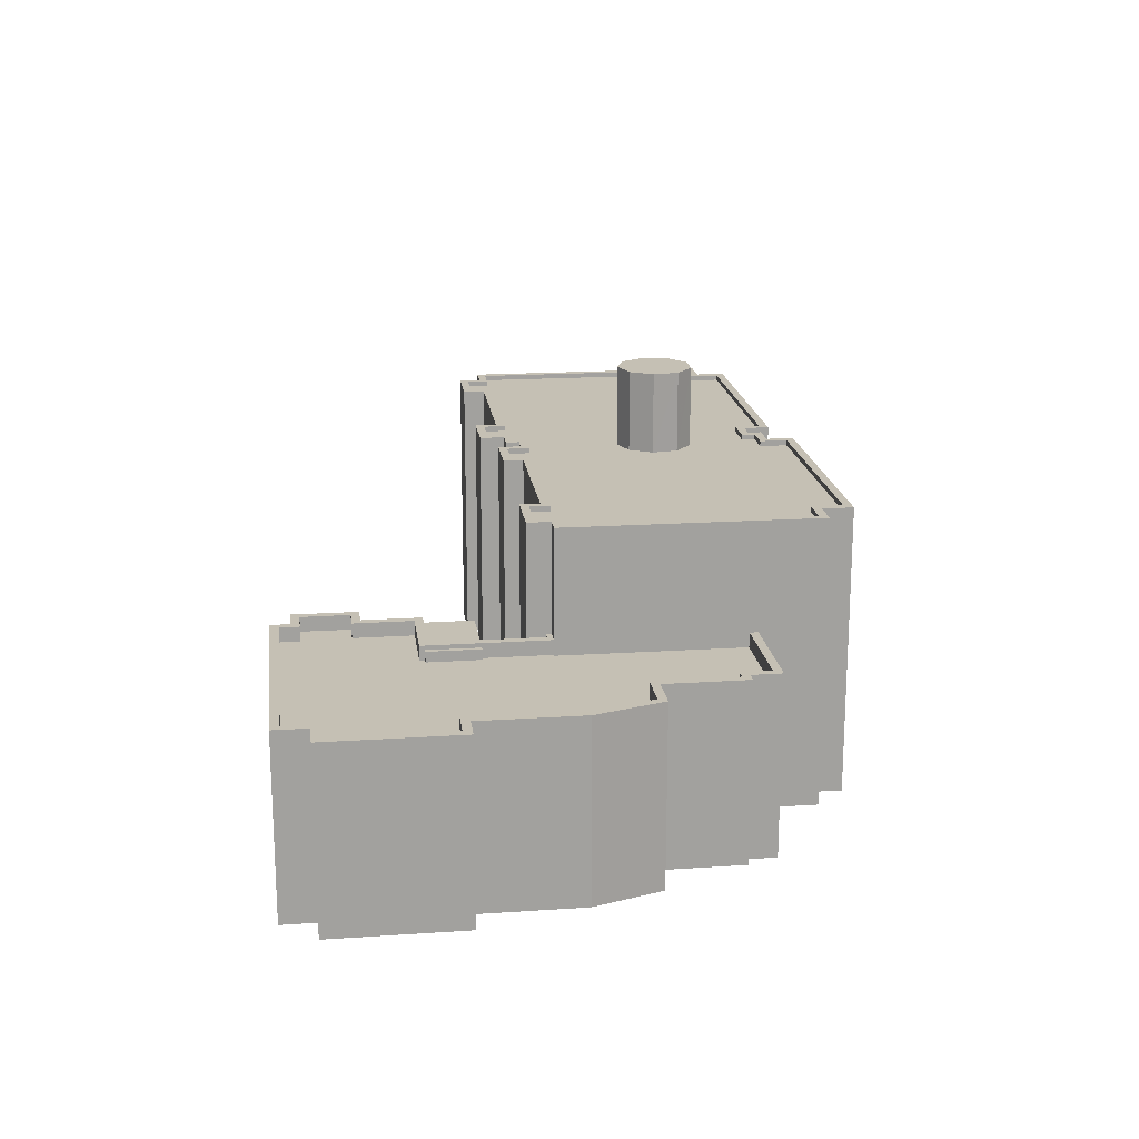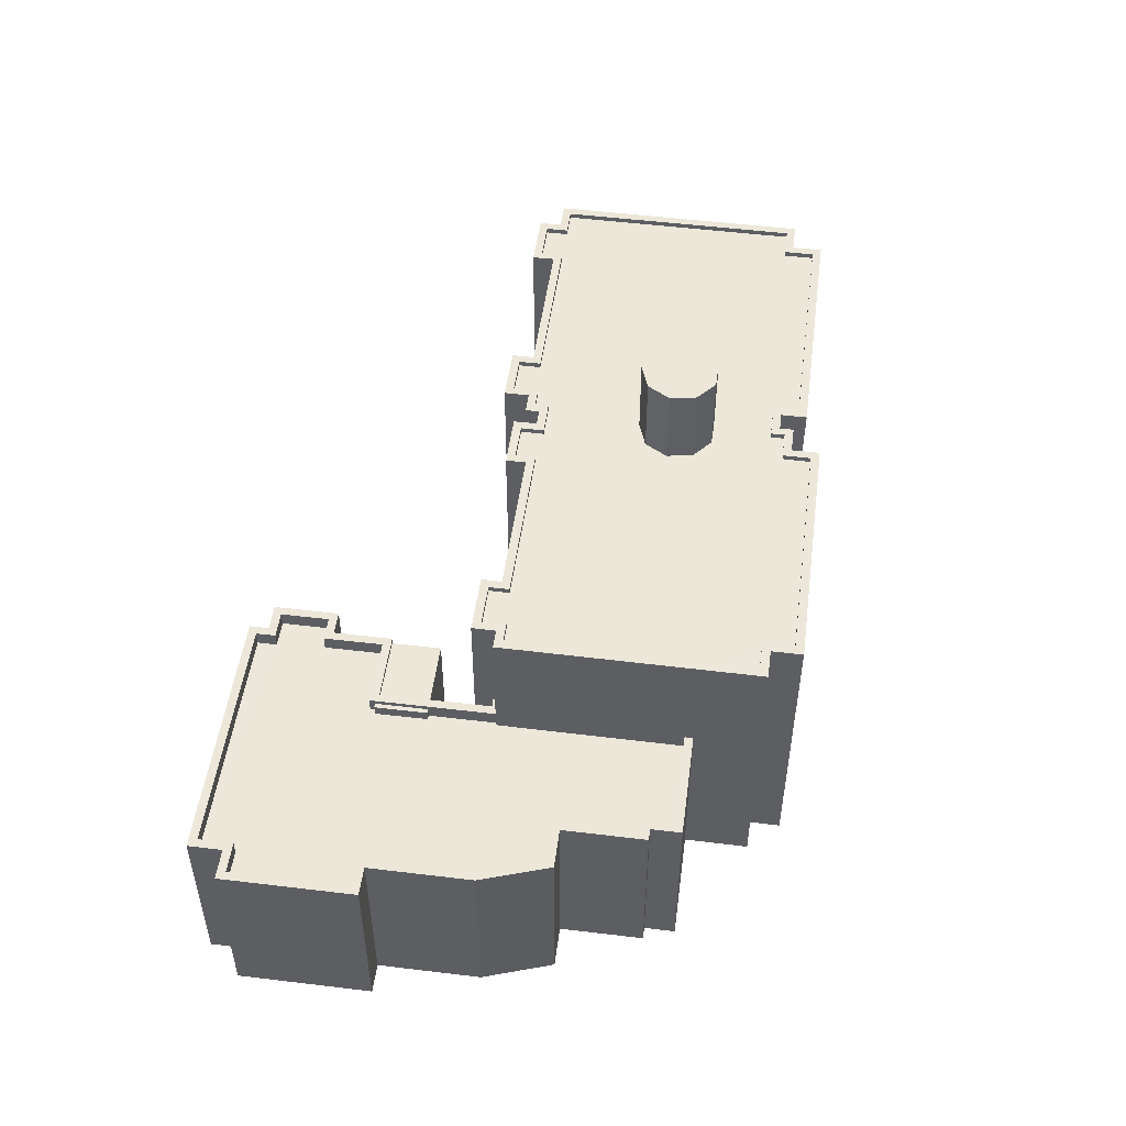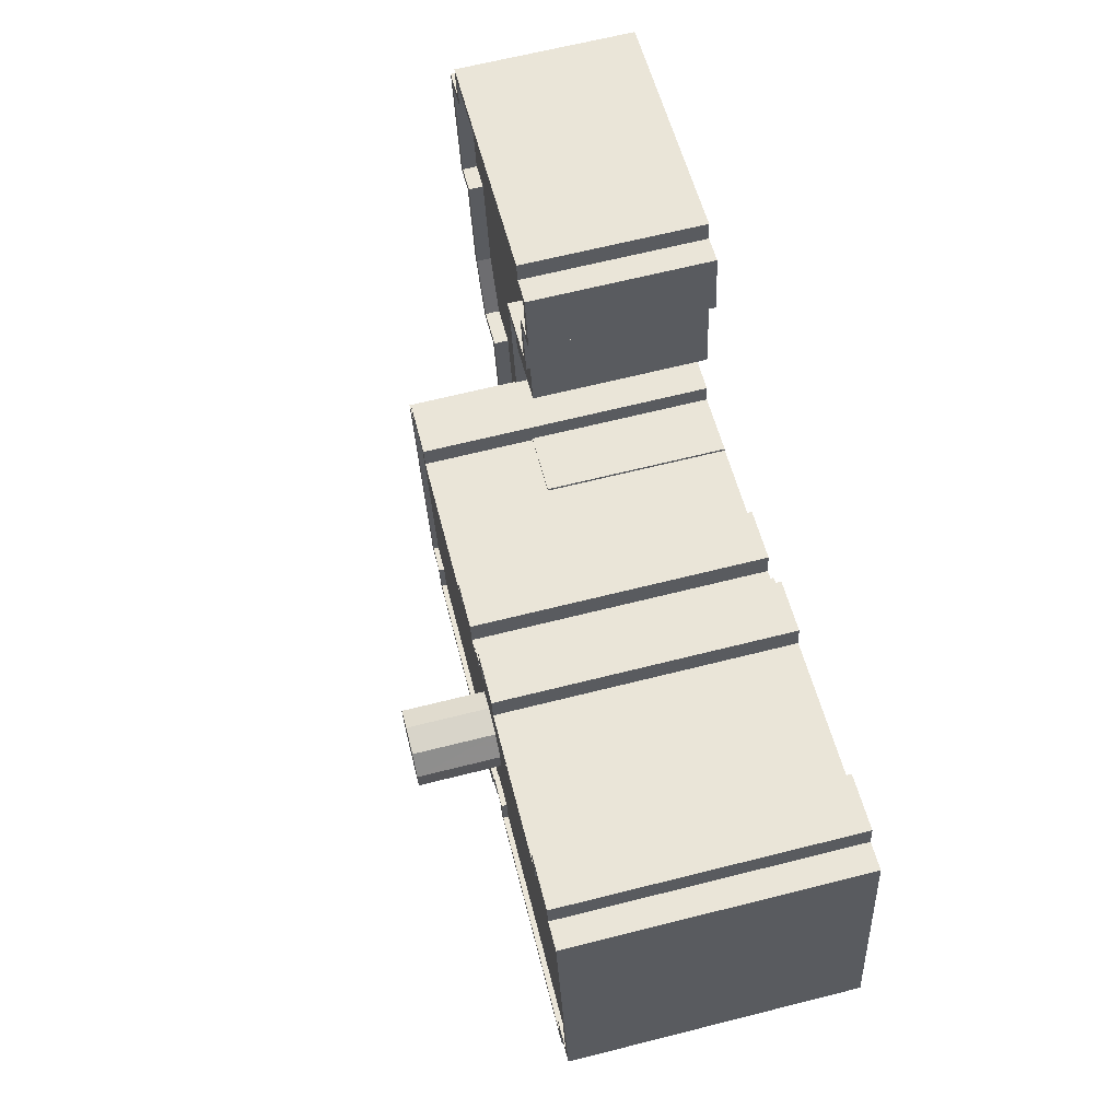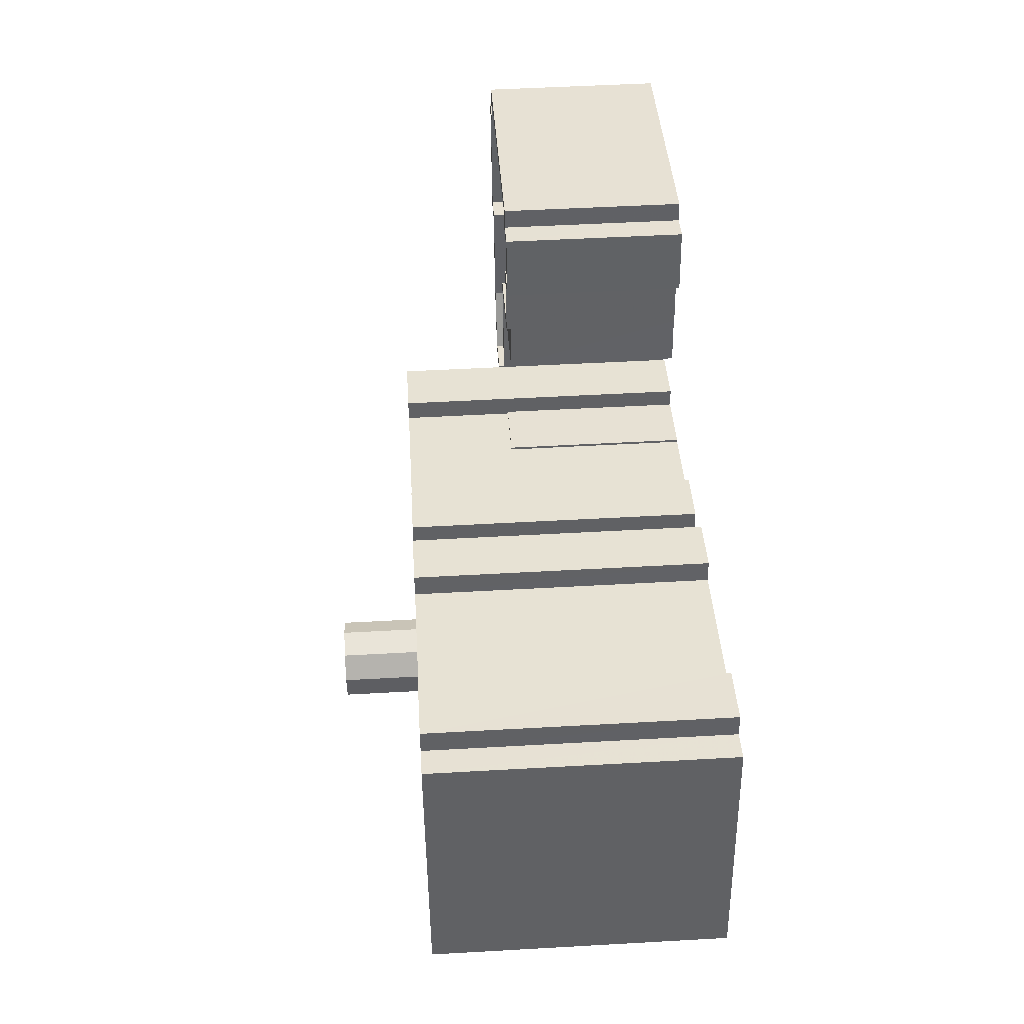
<metadata>
{"format":"obj","ext":"obj","renderer":"f3d","projection":"perspective","resolution":1024,"background":"white","views":[{"elev":18.3,"azim":-86.9,"up":"+Z"},{"elev":50.1,"azim":-72.0,"up":"+Z"},{"elev":66.3,"azim":75.9,"up":"+Y"},{"elev":50.3,"azim":86.5,"up":"+Y"}]}
</metadata>
<code>
v -9390 -3.623e+04 27.46
v -9378 -3.623e+04 27.45
v -9378 -3.623e+04 27.45
v -9401 -3.622e+04 27.47
v -9402 -3.622e+04 27.47
v -9399 -3.622e+04 27.47
v -9390 -3.623e+04 27.46
v -9392 -3.623e+04 27.46
v -9392 -3.623e+04 27.46
v -9397 -3.623e+04 27.47
v -9398 -3.623e+04 27.47
v -9398 -3.623e+04 27.47
v -9364 -3.622e+04 27.44
v -9376 -3.623e+04 27.45
v -9376 -3.623e+04 27.45
v -9405 -3.621e+04 27.48
v -9406 -3.621e+04 27.48
v -9403 -3.621e+04 27.48
v -9394 -3.621e+04 27.47
v -9364 -3.622e+04 27.44
v -9366 -3.621e+04 27.45
v -9363 -3.622e+04 27.44
v -9365 -3.621e+04 27.45
v -9377 -3.623e+04 27.45
v -9377 -3.623e+04 27.45
v -9392 -3.62e+04 27.47
v -9405 -3.621e+04 27.48
v -9393 -3.62e+04 27.47
v -9404 -3.621e+04 27.48
v -9380 -3.621e+04 27.46
v -9367 -3.621e+04 27.45
v -9369 -3.621e+04 27.45
v -9369 -3.621e+04 27.45
v -9391 -3.62e+04 27.47
v -9392 -3.621e+04 27.47
v -9379 -3.621e+04 27.46
v -9376 -3.621e+04 27.46
v -9376 -3.621e+04 27.46
v -9391 -3.621e+04 27.47
v -9383 -3.621e+04 27.46
v -9381 -3.621e+04 27.46
v -9383 -3.621e+04 27.46
v -9391 -3.621e+04 27.47
v -9391 -3.621e+04 27.47
v -9379 -3.621e+04 27.46
v -9380 -3.621e+04 27.46
v -9381 -3.621e+04 27.46
v -9387 -3.622e+04 27.46
v -9390 -3.622e+04 27.47
v -9387 -3.622e+04 27.46
v -9391 -3.621e+04 27.47
v -9393 -3.622e+04 27.47
v -9390 -3.621e+04 27.47
v -9394 -3.622e+04 27.47
v -9393 -3.622e+04 27.47
v -9378 -3.622e+04 44.82
v -9379 -3.622e+04 44.82
v -9379 -3.622e+04 44.82
v -9377 -3.622e+04 44.82
v -9377 -3.622e+04 44.82
v -9380 -3.622e+04 44.82
v -9380 -3.622e+04 44.82
v -9380 -3.622e+04 44.82
v -9378 -3.622e+04 44.82
v -9393 -3.622e+04 40.91
v -9392 -3.623e+04 40.91
v -9393 -3.622e+04 40.91
v -9393 -3.622e+04 40.91
v -9391 -3.622e+04 40.91
v -9391 -3.622e+04 40.91
v -9377 -3.621e+04 40.9
v -9377 -3.621e+04 40.9
v -9379 -3.621e+04 40.91
v -9369 -3.621e+04 40.9
v -9367 -3.621e+04 40.9
v -9369 -3.621e+04 40.9
v -9365 -3.621e+04 40.9
v -9367 -3.621e+04 40.9
v -9379 -3.622e+04 40.9
v -9381 -3.621e+04 40.91
v -9380 -3.622e+04 40.9
v -9381 -3.621e+04 40.91
v -9383 -3.621e+04 40.91
v -9383 -3.621e+04 40.91
v -9365 -3.621e+04 40.9
v -9378 -3.621e+04 40.91
v -9379 -3.621e+04 40.91
v -9379 -3.621e+04 40.91
v -9365 -3.622e+04 40.89
v -9363 -3.622e+04 40.89
v -9376 -3.622e+04 40.9
v -9365 -3.622e+04 40.89
v -9380 -3.622e+04 40.9
v -9378 -3.622e+04 40.9
v -9379 -3.623e+04 40.9
v -9379 -3.623e+04 40.9
v -9390 -3.623e+04 40.91
v -9376 -3.623e+04 40.9
v -9390 -3.623e+04 40.91
v -9391 -3.623e+04 40.91
v -9379 -3.622e+04 40.9
v -9380 -3.622e+04 40.9
v -9378 -3.623e+04 40.9
v -9378 -3.623e+04 40.9
v -9378 -3.622e+04 40.9
v -9377 -3.622e+04 40.9
v -9377 -3.622e+04 40.9
v -9391 -3.622e+04 41.16
v -9390 -3.622e+04 41.16
v -9391 -3.622e+04 41.16
v -9390 -3.621e+04 41.16
v -9383 -3.621e+04 41.16
v -9379 -3.621e+04 41.16
v -9380 -3.621e+04 41.16
v -9381 -3.621e+04 41.16
v -9379 -3.621e+04 41.16
v -9379 -3.621e+04 41.16
v -9376 -3.621e+04 41.15
v -9381 -3.621e+04 41.16
v -9383 -3.621e+04 41.16
v -9383 -3.621e+04 41.16
v -9383 -3.621e+04 41.16
v -9381 -3.621e+04 41.16
v -9377 -3.621e+04 41.15
v -9379 -3.621e+04 41.16
v -9380 -3.621e+04 41.16
v -9378 -3.621e+04 41.16
v -9379 -3.621e+04 41.16
v -9380 -3.621e+04 41.16
v -9369 -3.621e+04 41.15
v -9367 -3.621e+04 41.15
v -9369 -3.621e+04 41.15
v -9367 -3.621e+04 41.15
v -9366 -3.621e+04 41.15
v -9365 -3.621e+04 41.15
v -9365 -3.621e+04 41.15
v -9363 -3.622e+04 41.14
v -9364 -3.622e+04 41.14
v -9363 -3.622e+04 41.14
v -9376 -3.621e+04 41.15
v -9365 -3.622e+04 41.14
v -9377 -3.621e+04 41.15
v -9369 -3.621e+04 41.15
v -9369 -3.621e+04 41.15
v -9367 -3.621e+04 41.15
v -9376 -3.622e+04 41.15
v -9378 -3.623e+04 41.15
v -9377 -3.623e+04 41.15
v -9365 -3.622e+04 41.14
v -9364 -3.622e+04 41.14
v -9376 -3.623e+04 41.15
v -9376 -3.623e+04 41.15
v -9376 -3.623e+04 41.15
v -9378 -3.623e+04 41.15
v -9377 -3.623e+04 41.15
v -9390 -3.623e+04 41.16
v -9390 -3.623e+04 41.16
v -9390 -3.623e+04 41.16
v -9379 -3.623e+04 41.15
v -9378 -3.623e+04 41.15
v -9378 -3.623e+04 41.15
v -9390 -3.623e+04 41.16
v -9379 -3.623e+04 41.15
v -9391 -3.623e+04 41.16
v -9392 -3.623e+04 41.16
v -9393 -3.622e+04 41.16
v -9394 -3.622e+04 41.16
v -9393 -3.622e+04 41.16
v -9393 -3.622e+04 41.16
v -9393 -3.622e+04 41.16
v -9393 -3.622e+04 41.16
v -9394 -3.621e+04 35.79
v -9395 -3.621e+04 35.79
v -9395 -3.621e+04 35.79
v -9395 -3.621e+04 35.79
v -9394 -3.621e+04 35.79
v -9391 -3.621e+04 35.78
v -9391 -3.621e+04 35.79
v -9394 -3.621e+04 35.79
v -9404 -3.621e+04 35.3
v -9403 -3.621e+04 35.3
v -9405 -3.621e+04 35.3
v -9404 -3.621e+04 35.3
v -9393 -3.621e+04 35.29
v -9404 -3.621e+04 35.3
v -9393 -3.62e+04 35.29
v -9395 -3.621e+04 35.29
v -9402 -3.622e+04 35.3
v -9399 -3.622e+04 35.29
v -9401 -3.622e+04 35.29
v -9392 -3.621e+04 35.29
v -9391 -3.62e+04 35.29
v -9391 -3.621e+04 35.29
v -9392 -3.623e+04 35.29
v -9397 -3.622e+04 35.29
v -9397 -3.623e+04 35.29
v -9398 -3.622e+04 35.29
v -9395 -3.621e+04 35.29
v -9392 -3.621e+04 35.29
v -9394 -3.622e+04 35.29
v -9394 -3.621e+04 35.29
v -9394 -3.622e+04 35.29
v -9395 -3.621e+04 35.29
v -9395 -3.621e+04 35.29
v -9391 -3.62e+04 35.99
v -9391 -3.62e+04 35.99
v -9391 -3.621e+04 35.99
v -9397 -3.623e+04 35.99
v -9397 -3.623e+04 35.99
v -9392 -3.623e+04 35.99
v -9393 -3.62e+04 35.99
v -9392 -3.62e+04 35.99
v -9393 -3.62e+04 35.99
v -9405 -3.621e+04 36
v -9392 -3.623e+04 35.99
v -9391 -3.621e+04 35.99
v -9392 -3.621e+04 35.99
v -9392 -3.621e+04 35.99
v -9391 -3.621e+04 35.99
v -9402 -3.622e+04 36
v -9401 -3.622e+04 35.99
v -9401 -3.622e+04 35.99
v -9404 -3.621e+04 36
v -9404 -3.621e+04 36
v -9406 -3.621e+04 36
v -9405 -3.621e+04 36
v -9405 -3.621e+04 36
v -9393 -3.622e+04 35.99
v -9394 -3.622e+04 35.99
v -9393 -3.622e+04 35.99
v -9394 -3.622e+04 35.99
v -9398 -3.623e+04 35.99
v -9398 -3.623e+04 35.99
v -9398 -3.622e+04 35.99
v -9399 -3.622e+04 35.99
v -9394 -3.621e+04 35.99
v -9404 -3.621e+04 36
v -9403 -3.621e+04 36
v -9402 -3.622e+04 36
v -9403 -3.621e+04 36
v -9399 -3.622e+04 35.99
v -9397 -3.622e+04 35.99
v -9395 -3.621e+04 35.99
v -9404 -3.621e+04 36
v -9392 -3.621e+04 35.99
v -9393 -3.621e+04 35.99
v -9387 -3.622e+04 35.99
v -9387 -3.622e+04 35.99
v -9390 -3.622e+04 35.99
v -9390 -3.622e+04 35.99
f 1 2 3
f 4 5 6
f 7 2 1
f 8 7 9
f 8 10 11
f 12 6 11
f 13 14 15
f 16 17 18
f 19 5 18
f 13 15 20
f 20 21 22
f 21 23 22
f 2 24 25
f 26 27 28
f 26 29 27
f 18 17 29
f 15 24 30
f 31 21 32
f 33 31 32
f 34 35 26
f 36 37 38
f 15 38 32
f 35 34 39
f 40 41 42
f 43 44 35
f 45 36 38
f 46 45 30
f 42 41 47
f 24 47 30
f 2 48 42
f 49 50 48
f 51 19 44
f 49 52 53
f 5 19 54
f 55 52 49
f 54 55 8
f 6 5 54
f 7 48 2
f 8 48 7
f 6 8 11
f 18 29 19
f 20 15 32
f 21 20 32
f 24 2 42
f 26 35 29
f 30 38 15
f 44 19 35
f 30 45 38
f 24 42 47
f 49 48 8
f 55 49 8
f 6 54 8
f 35 19 29
f 56 57 58
f 59 60 56
f 57 61 62
f 61 63 62
f 64 59 56
f 64 56 58
f 58 57 62
f 65 66 67
f 68 67 69
f 70 68 69
f 71 72 73
f 74 75 76
f 77 78 79
f 79 80 81
f 69 66 81
f 82 83 84
f 77 85 78
f 84 69 81
f 79 74 71
f 74 78 75
f 80 82 84
f 86 71 73
f 87 86 88
f 79 87 80
f 67 66 69
f 79 78 74
f 80 84 81
f 79 71 87
f 87 71 86
f 77 89 90
f 89 91 92
f 66 93 81
f 79 94 77
f 95 96 97
f 91 98 92
f 99 66 100
f 101 102 96
f 102 93 99
f 96 99 97
f 103 96 104
f 105 101 103
f 91 105 103
f 91 106 105
f 94 107 77
f 107 106 89
f 77 107 89
f 91 89 106
f 99 93 66
f 102 99 96
f 103 101 96
f 108 109 110
f 110 109 111
f 109 108 112
f 113 114 115
f 116 117 118
f 114 119 115
f 120 121 122
f 120 119 123
f 118 117 124
f 120 122 119
f 121 112 122
f 113 125 126
f 127 128 125
f 109 112 121
f 127 117 128
f 123 119 114
f 128 129 125
f 128 117 116
f 113 126 114
f 125 129 126
f 130 131 132
f 133 134 131
f 135 134 136
f 137 135 136
f 138 137 139
f 118 124 140
f 141 138 139
f 124 142 140
f 140 142 143
f 143 130 132
f 142 144 143
f 133 145 134
f 139 137 136
f 134 145 136
f 130 133 131
f 144 130 143
f 146 147 148
f 141 149 138
f 138 149 150
f 149 151 150
f 152 151 149
f 146 153 152
f 153 151 152
f 146 148 153
f 147 154 148
f 154 155 148
f 156 157 158
f 159 160 161
f 161 155 154
f 160 157 162
f 154 163 161
f 162 157 156
f 159 161 163
f 160 159 157
f 158 164 156
f 164 165 156
f 166 167 165
f 111 168 110
f 169 170 168
f 167 166 169
f 168 170 110
f 169 171 170
f 165 164 166
f 171 169 166
f 172 173 174
f 172 175 173
f 176 177 178
f 179 176 178
f 180 181 182
f 182 181 183
f 184 185 183
f 184 186 185
f 187 181 188
f 189 188 190
f 191 192 184
f 192 191 193
f 194 195 196
f 195 189 197
f 191 198 199
f 200 201 202
f 194 202 189
f 198 203 204
f 203 181 187
f 202 201 187
f 183 181 203
f 198 184 183
f 202 187 188
f 189 202 188
f 191 184 198
f 194 189 195
f 198 183 203
f 205 206 207
f 208 209 210
f 211 212 213
f 205 212 206
f 214 211 213
f 208 210 215
f 207 216 217
f 217 218 219
f 220 221 222
f 223 224 214
f 225 226 223
f 225 227 226
f 228 229 230
f 229 231 230
f 232 233 234
f 233 209 208
f 222 221 235
f 232 234 235
f 236 219 218
f 237 227 238
f 220 239 238
f 236 231 229
f 238 239 240
f 222 235 241
f 220 222 239
f 234 233 242
f 234 241 235
f 233 208 242
f 243 231 236
f 226 244 223
f 223 244 224
f 237 238 240
f 226 227 237
f 243 236 218
f 245 218 217
f 206 212 246
f 246 212 211
f 224 211 214
f 207 206 216
f 245 217 216
f 247 248 249
f 250 247 249
f 56 94 79
f 57 56 79
f 60 94 56
f 60 107 94
f 59 107 60
f 59 106 107
f 105 106 59
f 64 105 59
f 101 64 58
f 101 105 64
f 102 58 62
f 102 101 58
f 93 102 62
f 63 93 62
f 81 93 63
f 61 81 63
f 57 79 81
f 61 57 81
f 171 67 68
f 170 171 68
f 110 68 70
f 110 170 68
f 108 70 69
f 108 110 70
f 112 69 84
f 112 108 69
f 112 84 83
f 122 112 83
f 119 83 82
f 119 122 83
f 115 82 80
f 115 119 82
f 113 80 87
f 113 115 80
f 113 87 88
f 125 113 88
f 127 88 86
f 127 125 88
f 127 86 73
f 117 127 73
f 124 73 72
f 124 117 73
f 142 72 71
f 142 124 72
f 144 71 74
f 144 142 71
f 144 74 76
f 130 144 76
f 133 76 75
f 133 130 76
f 145 75 78
f 145 133 75
f 136 78 85
f 136 145 78
f 90 139 77
f 77 136 85
f 77 139 136
f 139 90 89
f 141 139 89
f 149 89 92
f 149 141 89
f 149 92 98
f 152 149 98
f 152 98 91
f 146 152 91
f 146 91 103
f 147 146 103
f 154 103 104
f 154 147 103
f 154 104 96
f 163 154 96
f 159 96 95
f 159 163 96
f 159 95 97
f 157 159 97
f 157 97 99
f 158 157 99
f 158 99 100
f 164 158 100
f 65 166 66
f 66 164 100
f 66 166 164
f 171 65 67
f 171 166 65
f 215 167 202
f 165 167 215
f 8 9 210
f 202 194 215
f 9 165 210
f 210 165 215
f 109 249 111
f 111 249 53
f 109 250 249
f 53 249 49
f 111 53 52
f 168 111 52
f 250 109 247
f 48 247 42
f 42 247 121
f 247 109 121
f 121 40 42
f 121 120 40
f 123 41 40
f 120 123 40
f 114 47 41
f 123 114 41
f 126 30 47
f 114 126 47
f 126 46 30
f 126 129 46
f 128 45 46
f 129 128 46
f 128 36 45
f 128 116 36
f 118 37 36
f 116 118 36
f 140 38 37
f 118 140 37
f 143 32 38
f 140 143 38
f 143 33 32
f 143 132 33
f 131 31 33
f 132 131 33
f 134 21 31
f 131 134 31
f 135 23 21
f 134 135 21
f 137 22 23
f 135 137 23
f 137 20 22
f 137 138 20
f 150 13 20
f 138 150 20
f 150 14 13
f 150 151 14
f 151 15 14
f 151 153 15
f 153 24 15
f 153 148 24
f 155 25 24
f 148 155 24
f 155 2 25
f 155 161 2
f 160 3 2
f 161 160 2
f 160 1 3
f 160 162 1
f 162 7 1
f 162 156 7
f 156 9 7
f 156 165 9
f 230 169 228
f 55 228 52
f 52 228 168
f 228 169 168
f 200 202 231
f 202 167 231
f 231 169 230
f 231 167 169
f 203 174 173
f 203 187 174
f 203 173 175
f 204 203 175
f 172 174 187
f 201 172 187
f 44 177 51
f 44 178 177
f 19 51 177
f 176 19 177
f 244 182 183
f 244 226 182
f 244 183 185
f 224 244 185
f 211 185 186
f 211 224 185
f 246 186 184
f 246 211 186
f 206 184 192
f 206 246 184
f 216 192 193
f 216 206 192
f 216 193 191
f 245 216 191
f 218 191 199
f 218 245 191
f 198 218 199
f 198 243 218
f 200 172 201
f 175 198 204
f 231 172 200
f 243 175 172
f 175 243 198
f 243 172 231
f 215 196 208
f 215 194 196
f 208 196 195
f 242 208 195
f 242 195 197
f 234 242 197
f 234 197 189
f 241 234 189
f 241 189 190
f 222 241 190
f 222 190 188
f 239 222 188
f 239 188 181
f 240 239 181
f 240 181 180
f 237 240 180
f 237 180 182
f 226 237 182
f 236 178 219
f 219 178 43
f 236 179 178
f 43 178 44
f 223 27 29
f 223 214 27
f 213 28 27
f 214 213 27
f 212 26 28
f 213 212 28
f 205 34 26
f 212 205 26
f 207 39 34
f 205 207 34
f 207 35 39
f 207 217 35
f 219 43 35
f 217 219 35
f 179 236 176
f 19 176 54
f 54 176 229
f 176 236 229
f 228 54 229
f 228 55 54
f 223 29 17
f 225 223 17
f 210 209 10
f 8 210 10
f 209 11 10
f 209 233 11
f 233 12 11
f 233 232 12
f 232 6 12
f 232 235 6
f 235 4 6
f 235 221 4
f 221 5 4
f 221 220 5
f 220 18 5
f 220 238 18
f 238 16 18
f 238 227 16
f 227 17 16
f 227 225 17
f 49 248 50
f 49 249 248
f 247 50 248
f 247 48 50

</code>
